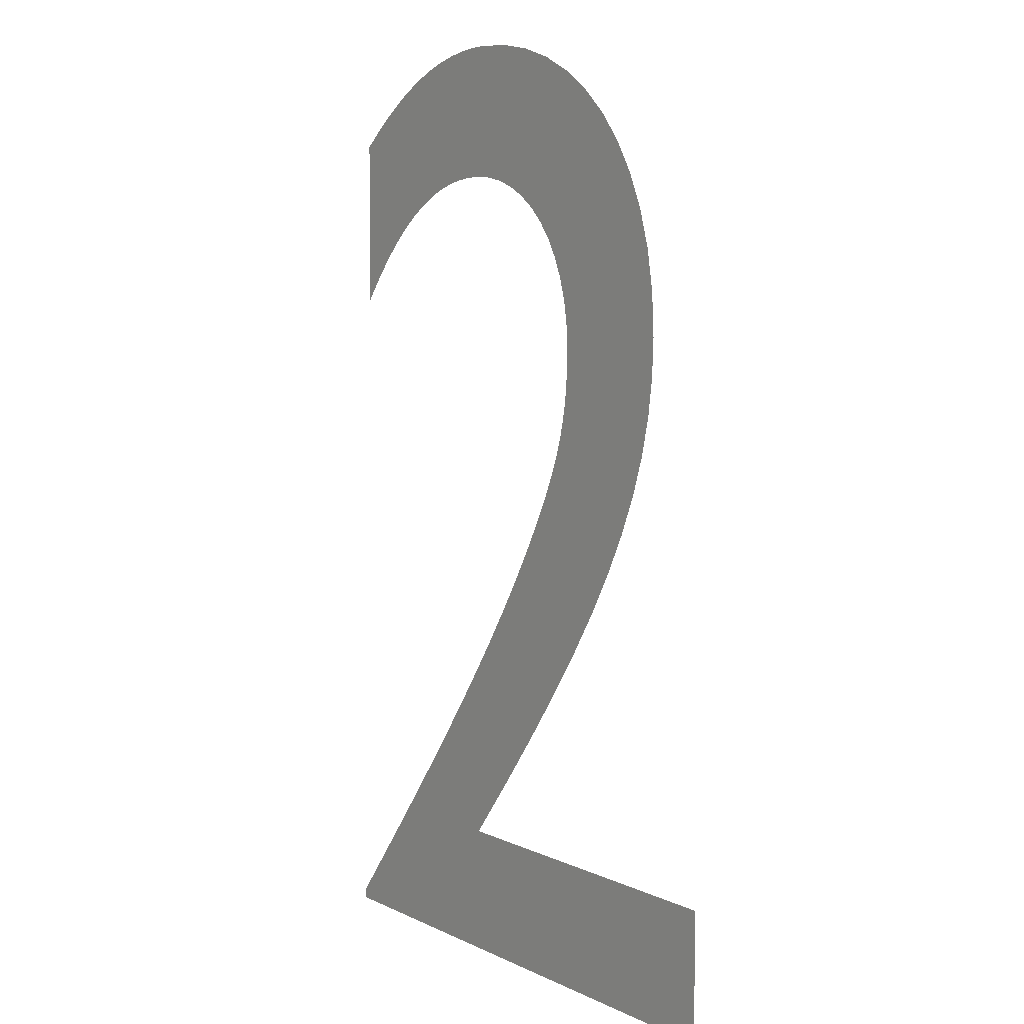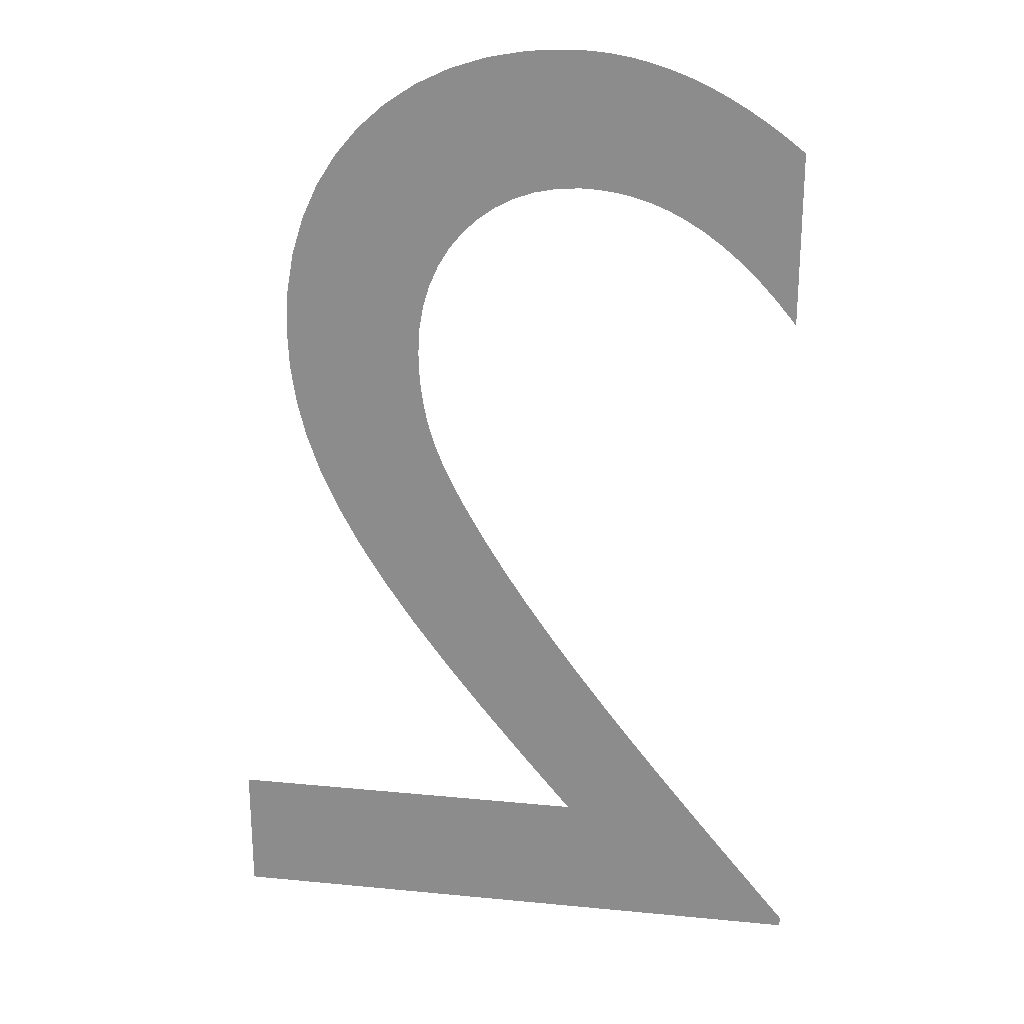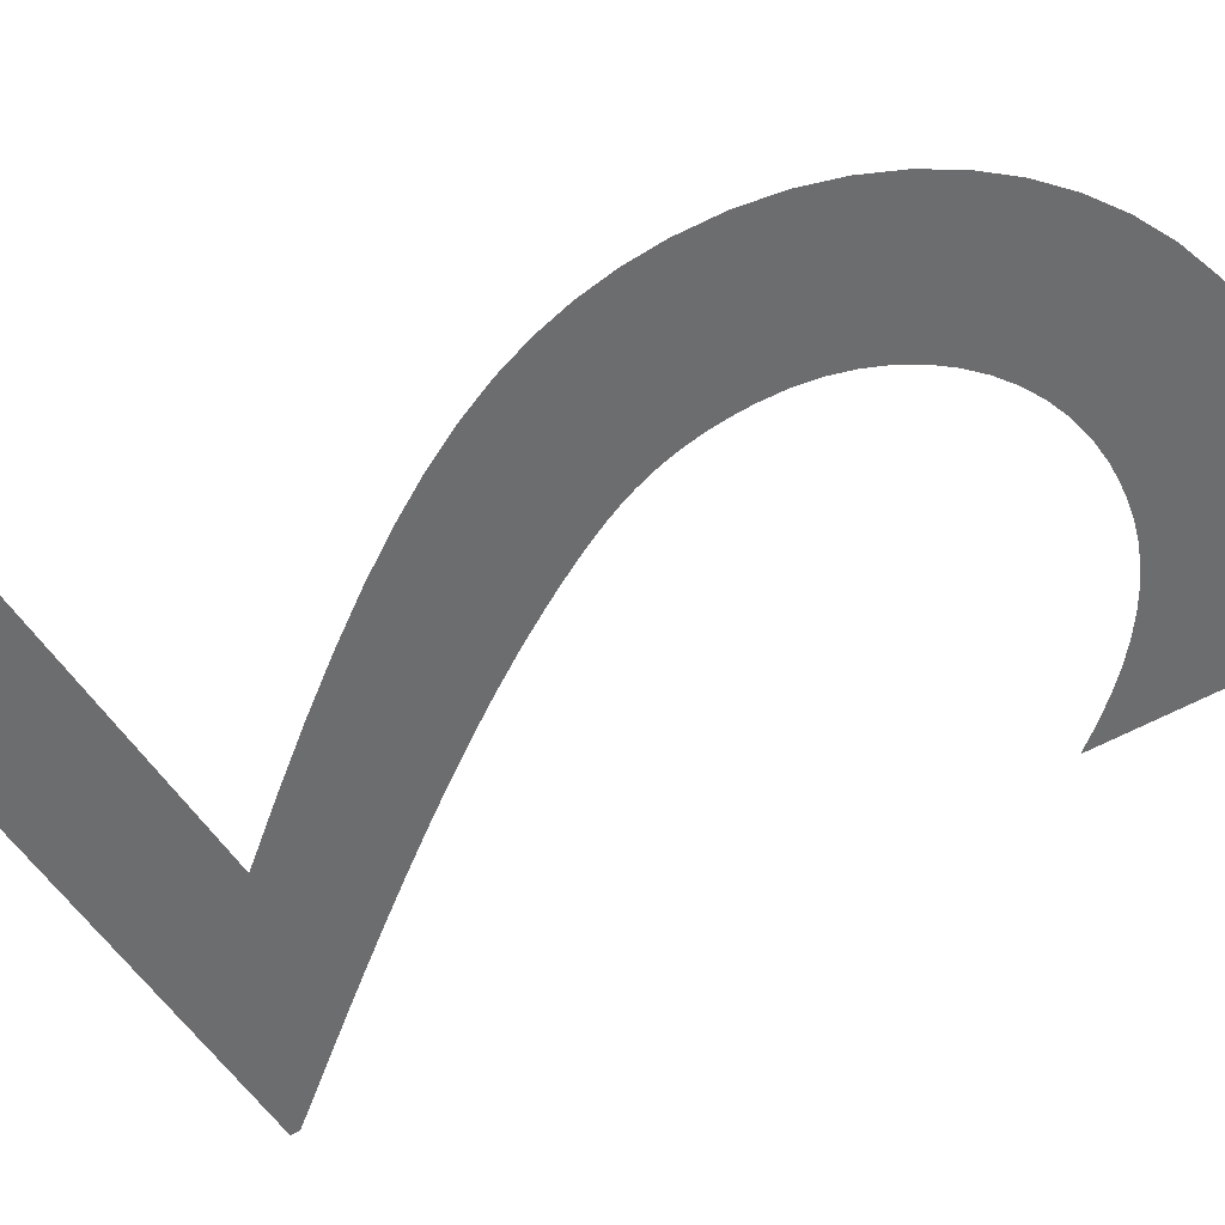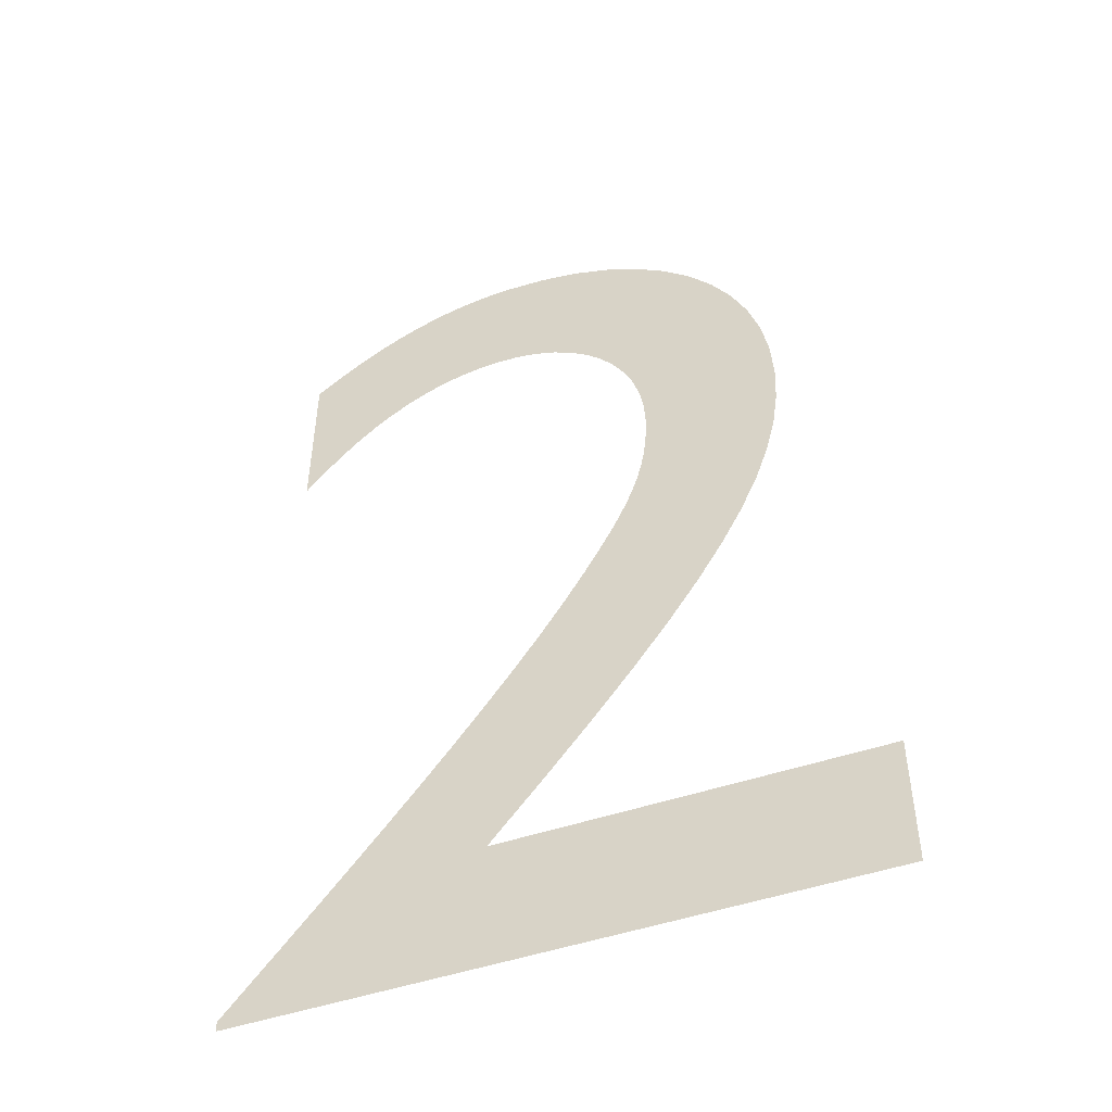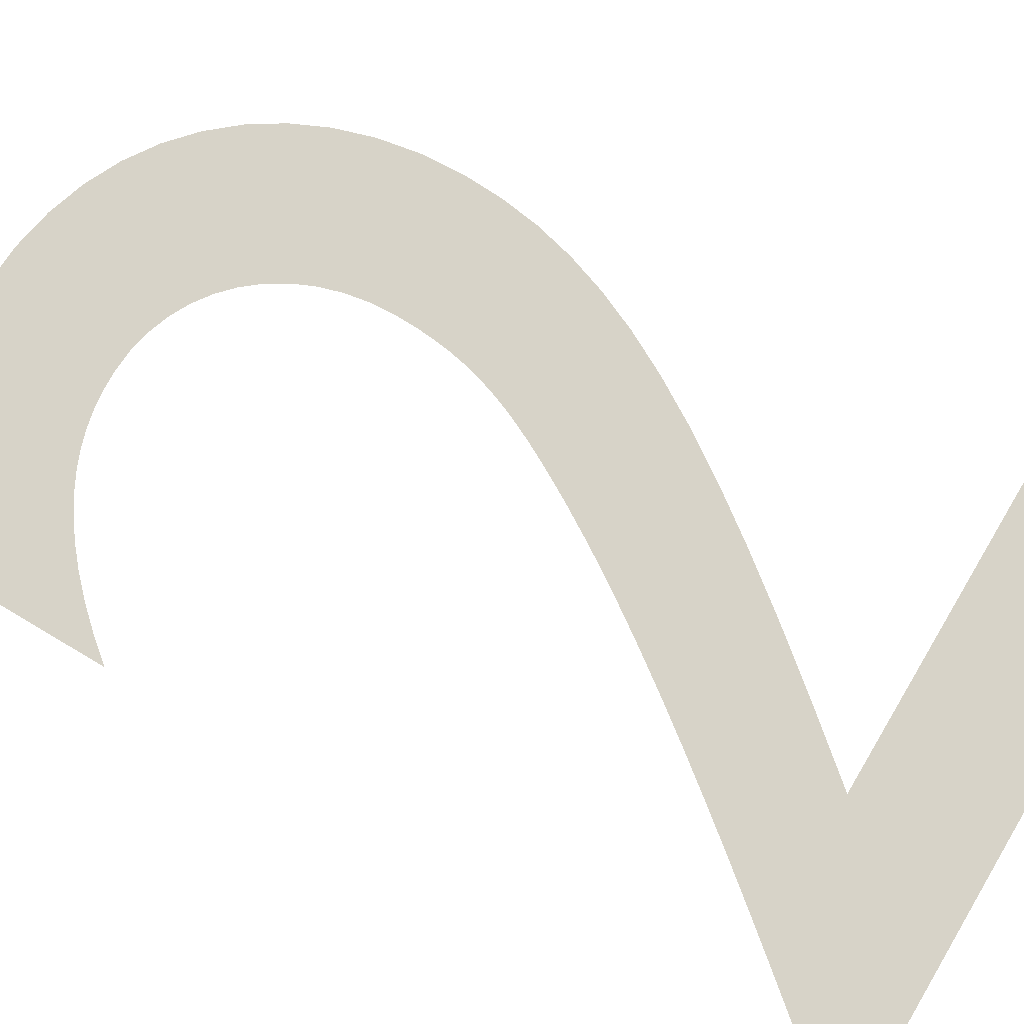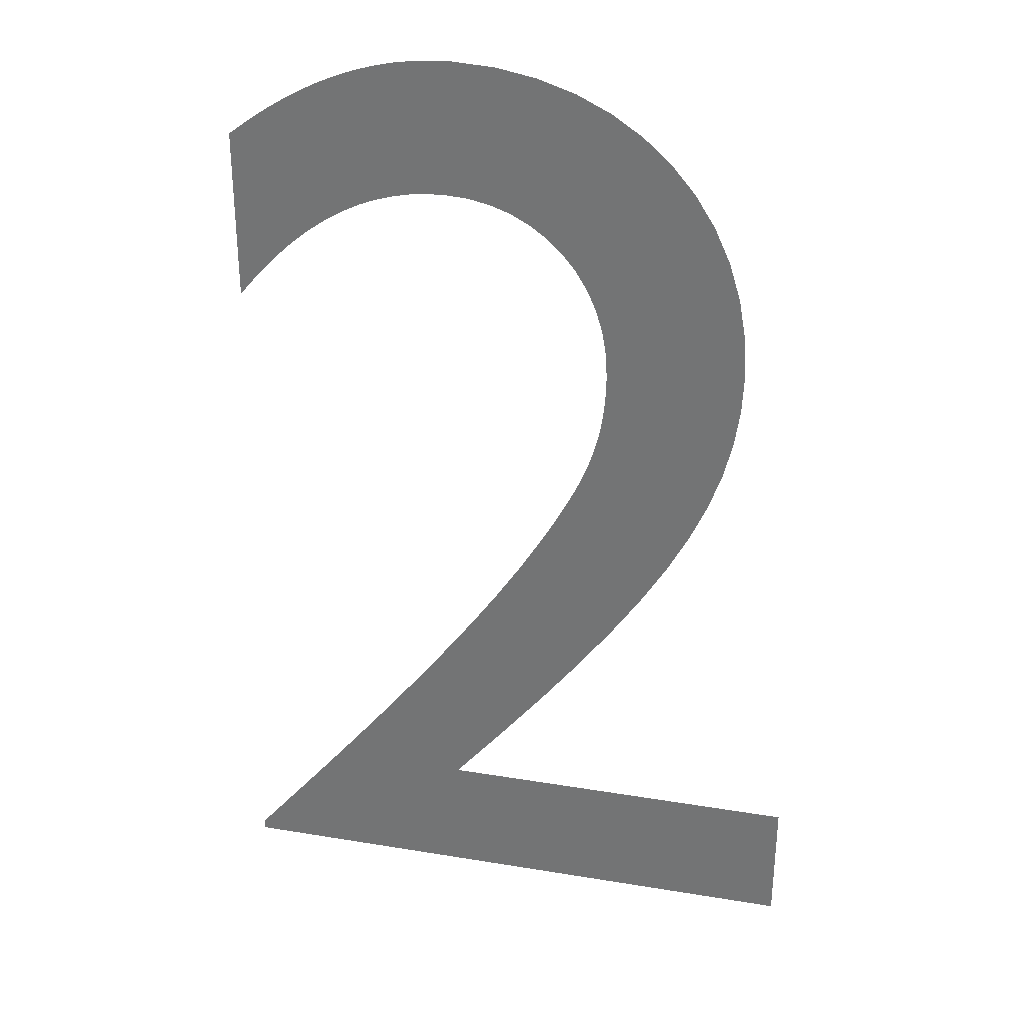
<metadata>
{"format":"obj","ext":"obj","renderer":"f3d","projection":"perspective","resolution":1024,"background":"white","views":[{"elev":5.8,"azim":55.1,"up":"+Y"},{"elev":24.0,"azim":-170.8,"up":"+Y"},{"elev":-53.9,"azim":121.5,"up":"+Z"},{"elev":-49.3,"azim":20.5,"up":"+Y"},{"elev":76.9,"azim":-59.3,"up":"+Z"},{"elev":31.6,"azim":13.2,"up":"+Y"}]}
</metadata>
<code>
o Texto
v 0.466 0.093 0
v 0.205 0.093 0
v 0.2411 0.1365 0
v 0.2735 0.1767 0
v 0.3023 0.2139 0
v 0.3275 0.2486 0
v 0.3494 0.2811 0
v 0.368 0.3118 0
v 0.3834 0.341 0
v 0.3958 0.3691 0
v 0.4052 0.3965 0
v 0.4119 0.4235 0
v 0.4157 0.4506 0
v 0.417 0.478 0
v 0.4153 0.5087 0
v 0.4101 0.5375 0
v 0.4018 0.5644 0
v 0.3904 0.5892 0
v 0.3761 0.6117 0
v 0.3591 0.6318 0
v 0.3396 0.6492 0
v 0.3176 0.6638 0
v 0.2934 0.6754 0
v 0.2671 0.684 0
v 0.2389 0.6892 0
v 0.209 0.691 0
v 0.1953 0.6906 0
v 0.1818 0.6892 0
v 0.1684 0.687 0
v 0.155 0.6839 0
v 0.1418 0.6799 0
v 0.1285 0.675 0
v 0.1152 0.6692 0
v 0.102 0.6624 0
v 0.08862 0.6547 0
v 0.0752 0.6461 0
v 0.06167 0.6365 0
v 0.048 0.626 0
v 0.048 0.503 0
v 0.06165 0.5195 0
v 0.0751 0.5341 0
v 0.08837 0.5469 0
v 0.1015 0.558 0
v 0.1144 0.5674 0
v 0.1273 0.5753 0
v 0.1399 0.5817 0
v 0.1525 0.5867 0
v 0.165 0.5905 0
v 0.1774 0.593 0
v 0.1897 0.5945 0
v 0.202 0.595 0
v 0.2184 0.5939 0
v 0.2339 0.5907 0
v 0.2485 0.5855 0
v 0.2621 0.5785 0
v 0.2745 0.5696 0
v 0.2856 0.5591 0
v 0.2953 0.547 0
v 0.3036 0.5335 0
v 0.3101 0.5186 0
v 0.315 0.5025 0
v 0.318 0.4853 0
v 0.319 0.467 0
v 0.3187 0.4532 0
v 0.3177 0.4402 0
v 0.316 0.4279 0
v 0.3137 0.416 0
v 0.3107 0.4045 0
v 0.307 0.3932 0
v 0.3027 0.382 0
v 0.2977 0.3706 0
v 0.292 0.359 0
v 0.2857 0.347 0
v 0.2787 0.3343 0
v 0.271 0.321 0
v 0.2556 0.2958 0
v 0.2385 0.2697 0
v 0.22 0.243 0
v 0.2004 0.2158 0
v 0.18 0.1884 0
v 0.1589 0.161 0
v 0.1374 0.1337 0
v 0.1159 0.1069 0
v 0.09452 0.08053 0
v 0.07357 0.05498 0
v 0.05331 0.0304 0
v 0.034 0.007 0
v 0.034 0 0
v 0.466 0 0
f 27 25 26
f 28 25 27
f 29 25 28
f 29 24 25
f 30 24 29
f 30 23 24
f 31 23 30
f 32 23 31
f 32 22 23
f 33 22 32
f 34 22 33
f 34 21 22
f 35 21 34
f 36 21 35
f 36 20 21
f 37 20 36
f 38 20 37
f 38 19 20
f 39 40 38
f 40 41 38
f 41 42 38
f 42 43 38
f 43 44 38
f 44 45 38
f 45 46 38
f 46 47 38
f 47 48 38
f 48 49 38
f 49 50 38
f 50 19 38
f 50 51 19
f 51 18 19
f 52 18 51
f 53 18 52
f 54 18 53
f 54 17 18
f 55 17 54
f 56 17 55
f 57 17 56
f 57 16 17
f 58 16 57
f 59 16 58
f 59 15 16
f 60 15 59
f 61 15 60
f 61 14 15
f 62 14 61
f 63 14 62
f 63 13 14
f 64 13 63
f 65 13 64
f 65 12 13
f 66 12 65
f 67 12 66
f 67 11 12
f 68 11 67
f 69 11 68
f 69 10 11
f 70 10 69
f 71 10 70
f 72 10 71
f 72 9 10
f 73 9 72
f 74 9 73
f 74 8 9
f 75 8 74
f 76 8 75
f 76 7 8
f 77 7 76
f 77 6 7
f 78 6 77
f 78 5 6
f 79 5 78
f 80 5 79
f 80 4 5
f 81 4 80
f 81 3 4
f 82 3 81
f 82 2 3
f 83 2 82
f 84 2 83
f 84 1 2
f 84 89 1
f 85 89 84
f 86 89 85
f 87 89 86
f 88 89 87

</code>
